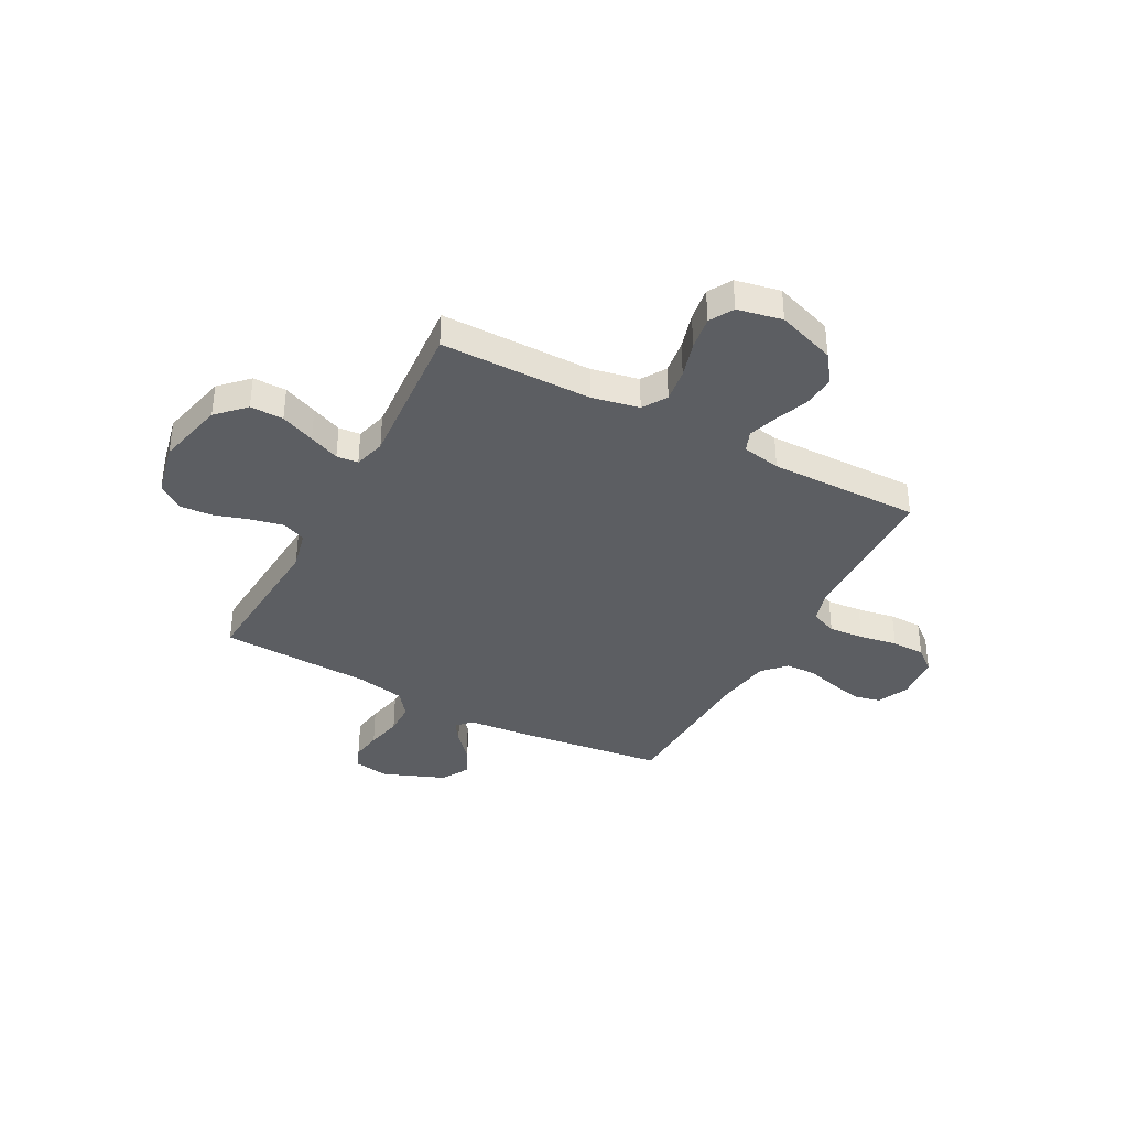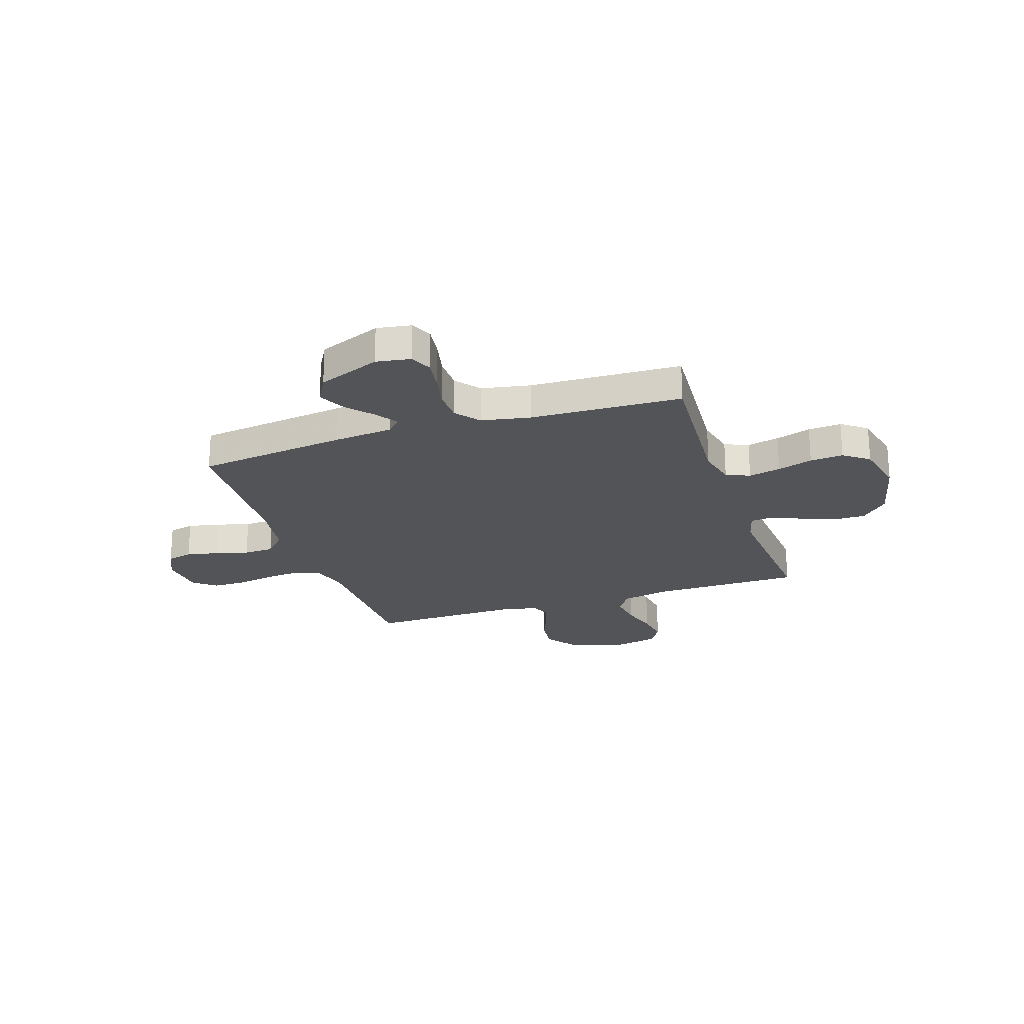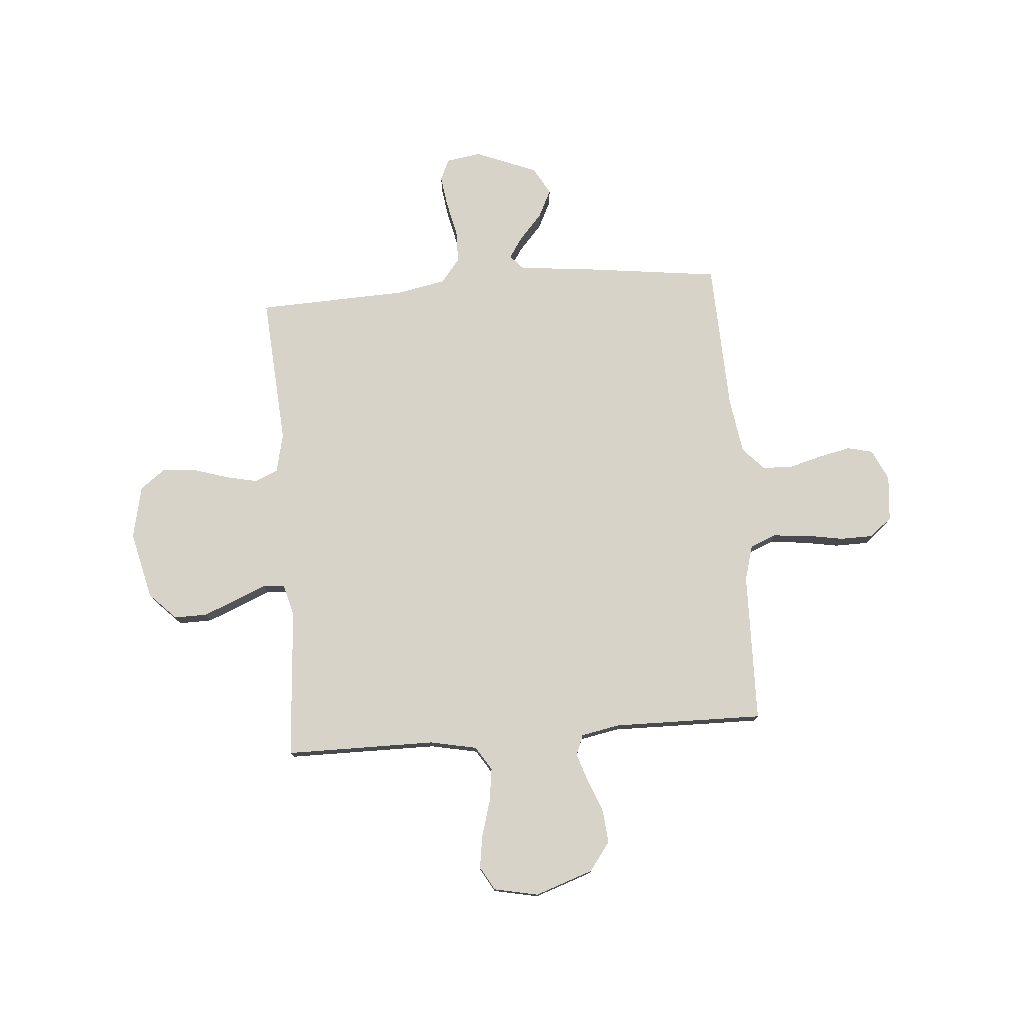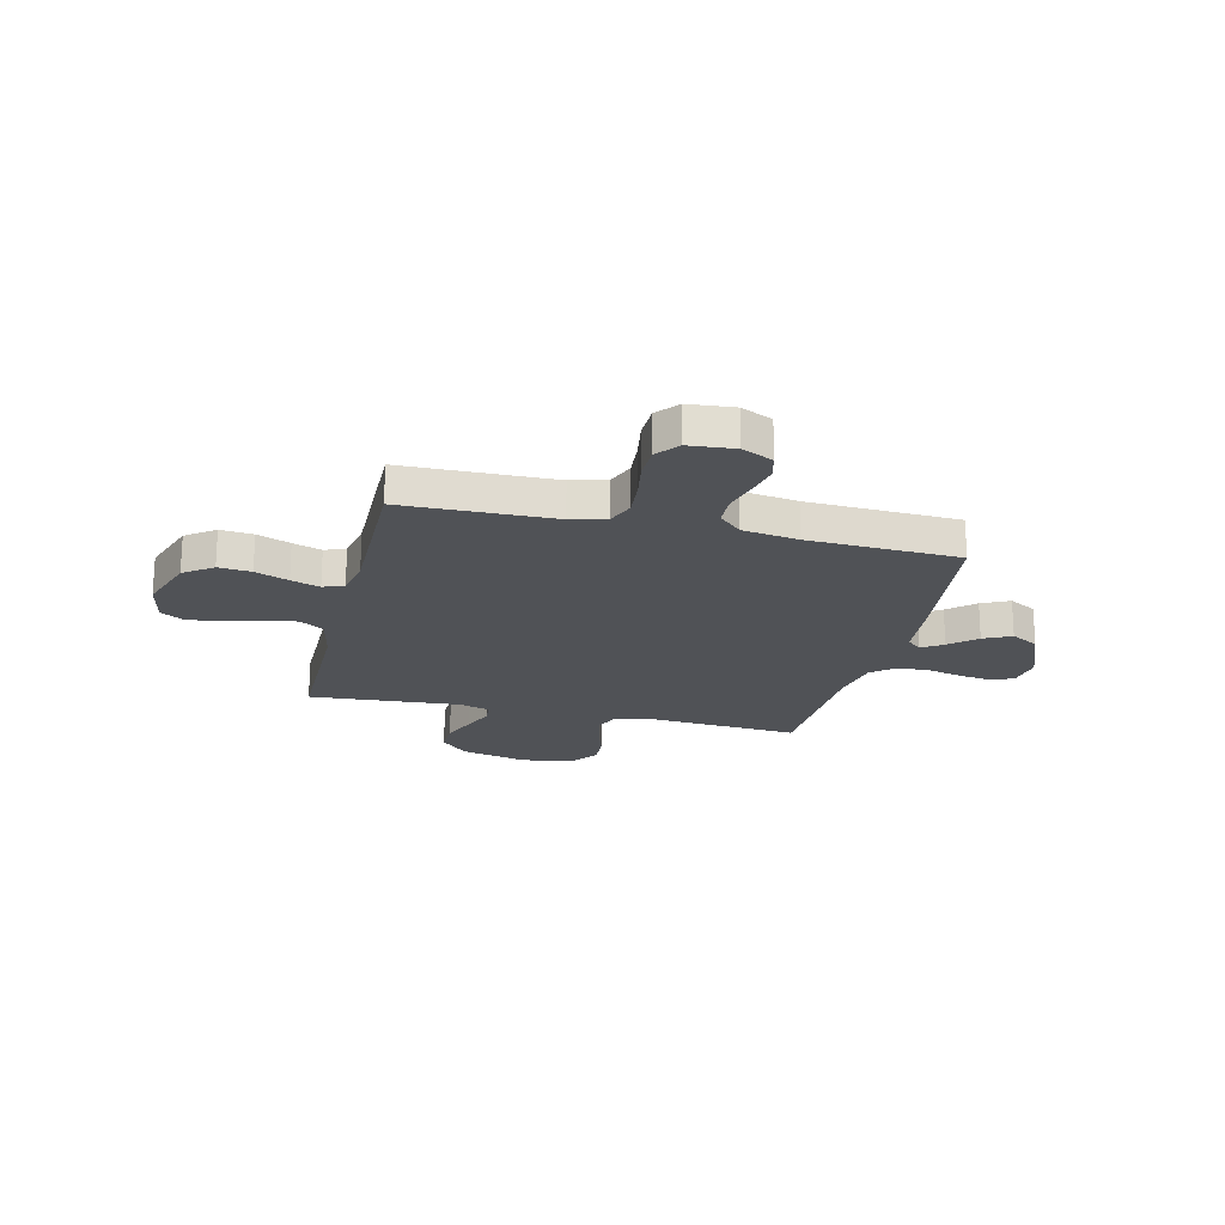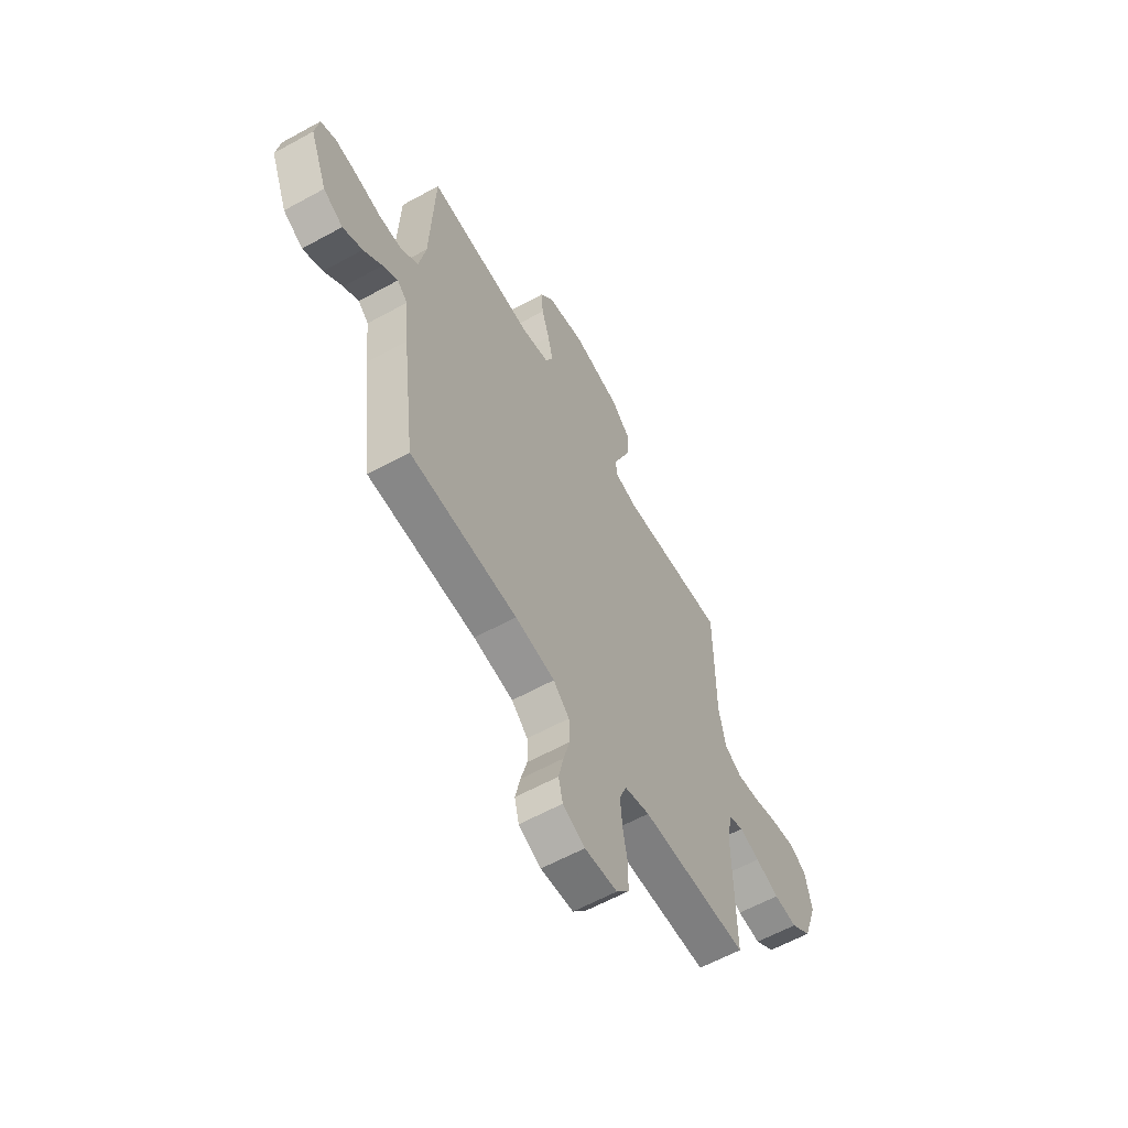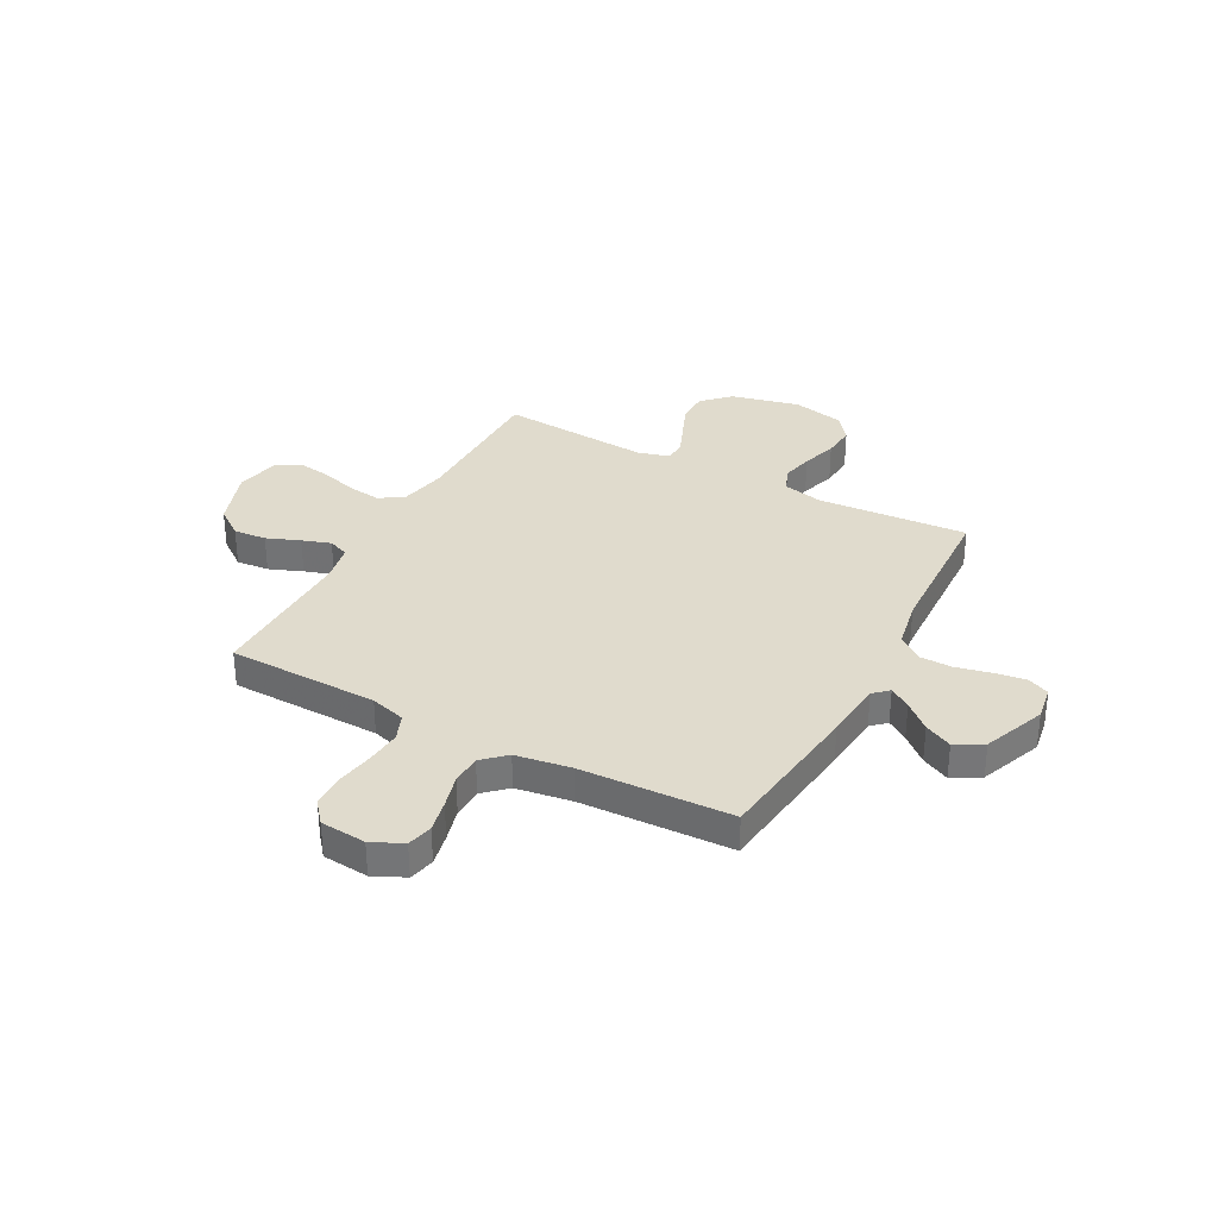
<metadata>
{"format":"obj","ext":"obj","renderer":"f3d","projection":"perspective","resolution":1024,"background":"white","views":[{"elev":-37.5,"azim":61.9,"up":"+Y"},{"elev":-22.9,"azim":-71.5,"up":"+Y"},{"elev":76.8,"azim":85.5,"up":"+Y"},{"elev":-20.6,"azim":166.5,"up":"+Y"},{"elev":-60.5,"azim":-60.6,"up":"+Z"},{"elev":33.2,"azim":-151.8,"up":"+Y"}]}
</metadata>
<code>
v 0.5 0.07 -0.5
v 0.2 0.07 -0.506
v 0.13 0.07 -0.526
v 0.109 0.07 -0.578
v 0.115 0.07 -0.648
v 0.128 0.07 -0.723
v 0.127 0.07 -0.789
v 0.091 0.07 -0.833
v 0 0.07 -0.841
v -0.062 0.07 -0.812
v -0.074 0.07 -0.761
v -0.06 0.07 -0.697
v -0.042 0.07 -0.631
v -0.044 0.07 -0.571
v -0.089 0.07 -0.529
v -0.2 0.07 -0.512
v -0.5 0.07 -0.5
v -0.537 0.07 -0.2
v -0.548 0.07 -0.081
v -0.577 0.07 -0.054
v -0.619 0.07 -0.082
v -0.671 0.07 -0.128
v -0.726 0.07 -0.155
v -0.781 0.07 -0.124
v -0.83 0.07 0
v -0.819 0.07 0.069
v -0.776 0.07 0.088
v -0.714 0.07 0.079
v -0.644 0.07 0.063
v -0.579 0.07 0.064
v -0.531 0.07 0.102
v -0.512 0.07 0.2
v -0.5 0.07 0.5
v -0.2 0.07 0.479
v -0.122 0.07 0.497
v -0.102 0.07 0.544
v -0.116 0.07 0.608
v -0.138 0.07 0.678
v -0.143 0.07 0.744
v -0.105 0.07 0.794
v 0 0.07 0.817
v 0.135 0.07 0.785
v 0.188 0.07 0.732
v 0.187 0.07 0.666
v 0.159 0.07 0.598
v 0.134 0.07 0.538
v 0.138 0.07 0.495
v 0.2 0.07 0.478
v 0.5 0.07 0.5
v 0.501 0.07 0.2
v 0.52 0.07 0.106
v 0.568 0.07 0.076
v 0.634 0.07 0.085
v 0.706 0.07 0.106
v 0.772 0.07 0.116
v 0.819 0.07 0.089
v 0.837 0.07 0
v 0.797 0.07 -0.116
v 0.74 0.07 -0.158
v 0.675 0.07 -0.152
v 0.609 0.07 -0.126
v 0.552 0.07 -0.107
v 0.511 0.07 -0.123
v 0.496 0.07 -0.2
v 0.5 0 -0.5
v 0.2 0 -0.506
v 0.13 0 -0.526
v 0.109 0 -0.578
v 0.115 0 -0.648
v 0.128 0 -0.723
v 0.127 0 -0.789
v 0.091 0 -0.833
v 0 0 -0.841
v -0.062 0 -0.812
v -0.074 0 -0.761
v -0.06 0 -0.697
v -0.042 0 -0.631
v -0.044 0 -0.571
v -0.089 0 -0.529
v -0.2 0 -0.512
v -0.5 0 -0.5
v -0.537 0 -0.2
v -0.548 0 -0.081
v -0.577 0 -0.054
v -0.619 0 -0.082
v -0.671 0 -0.128
v -0.726 0 -0.155
v -0.781 0 -0.124
v -0.83 0 0
v -0.819 0 0.069
v -0.776 0 0.088
v -0.714 0 0.079
v -0.644 0 0.063
v -0.579 0 0.064
v -0.531 0 0.102
v -0.512 0 0.2
v -0.5 0 0.5
v -0.2 0 0.479
v -0.122 0 0.497
v -0.102 0 0.544
v -0.116 0 0.608
v -0.138 0 0.678
v -0.143 0 0.744
v -0.105 0 0.794
v 0 0 0.817
v 0.135 0 0.785
v 0.188 0 0.732
v 0.187 0 0.666
v 0.159 0 0.598
v 0.134 0 0.538
v 0.138 0 0.495
v 0.2 0 0.478
v 0.5 0 0.5
v 0.501 0 0.2
v 0.52 0 0.106
v 0.568 0 0.076
v 0.634 0 0.085
v 0.706 0 0.106
v 0.772 0 0.116
v 0.819 0 0.089
v 0.837 0 0
v 0.797 0 -0.116
v 0.74 0 -0.158
v 0.675 0 -0.152
v 0.609 0 -0.126
v 0.552 0 -0.107
v 0.511 0 -0.123
v 0.496 0 -0.2
f 58 59 60 61
f 58 61 62
f 57 58 62
f 56 57 62
f 53 54 55 56
f 52 53 56 62
f 51 52 62 63
f 48 49 50
f 47 48 50 51
f 43 44 45 46
f 41 42 43 46
f 41 46 47
f 40 41 47
f 37 38 39 40
f 36 37 40 47
f 35 36 47 51
f 32 33 34
f 31 32 34 35
f 26 27 28 29
f 24 25 26 29
f 24 29 30
f 21 22 23 24
f 20 21 24 30
f 19 20 30 31
f 16 17 18 19
f 15 16 19 31
f 10 11 12 13
f 8 9 10 13
f 8 13 14
f 5 6 7 8
f 4 5 8 14
f 3 4 14 15
f 64 1 2
f 35 51 63 64
f 15 31 35 64
f 2 3 15 64
f 125 124 123 122
f 126 125 122
f 126 122 121
f 126 121 120
f 120 119 118 117
f 126 120 117 116
f 127 126 116 115
f 114 113 112
f 115 114 112 111
f 110 109 108 107
f 110 107 106 105
f 111 110 105
f 111 105 104
f 104 103 102 101
f 111 104 101 100
f 115 111 100 99
f 98 97 96
f 99 98 96 95
f 93 92 91 90
f 93 90 89 88
f 94 93 88
f 88 87 86 85
f 94 88 85 84
f 95 94 84 83
f 83 82 81 80
f 95 83 80 79
f 77 76 75 74
f 77 74 73 72
f 78 77 72
f 72 71 70 69
f 78 72 69 68
f 79 78 68 67
f 66 65 128
f 128 127 115 99
f 128 99 95 79
f 128 79 67 66
f 1 65 66 2
f 2 66 67 3
f 3 67 68 4
f 4 68 69 5
f 5 69 70 6
f 6 70 71 7
f 7 71 72 8
f 8 72 73 9
f 9 73 74 10
f 10 74 75 11
f 11 75 76 12
f 12 76 77 13
f 13 77 78 14
f 14 78 79 15
f 15 79 80 16
f 16 80 81 17
f 17 81 82 18
f 18 82 83 19
f 19 83 84 20
f 20 84 85 21
f 21 85 86 22
f 22 86 87 23
f 23 87 88 24
f 24 88 89 25
f 25 89 90 26
f 26 90 91 27
f 27 91 92 28
f 28 92 93 29
f 29 93 94 30
f 30 94 95 31
f 31 95 96 32
f 32 96 97 33
f 33 97 98 34
f 34 98 99 35
f 35 99 100 36
f 36 100 101 37
f 37 101 102 38
f 38 102 103 39
f 39 103 104 40
f 40 104 105 41
f 41 105 106 42
f 42 106 107 43
f 43 107 108 44
f 44 108 109 45
f 45 109 110 46
f 46 110 111 47
f 47 111 112 48
f 48 112 113 49
f 49 113 114 50
f 50 114 115 51
f 51 115 116 52
f 52 116 117 53
f 53 117 118 54
f 54 118 119 55
f 55 119 120 56
f 56 120 121 57
f 57 121 122 58
f 58 122 123 59
f 59 123 124 60
f 60 124 125 61
f 61 125 126 62
f 62 126 127 63
f 63 127 128 64
f 64 128 65 1

</code>
